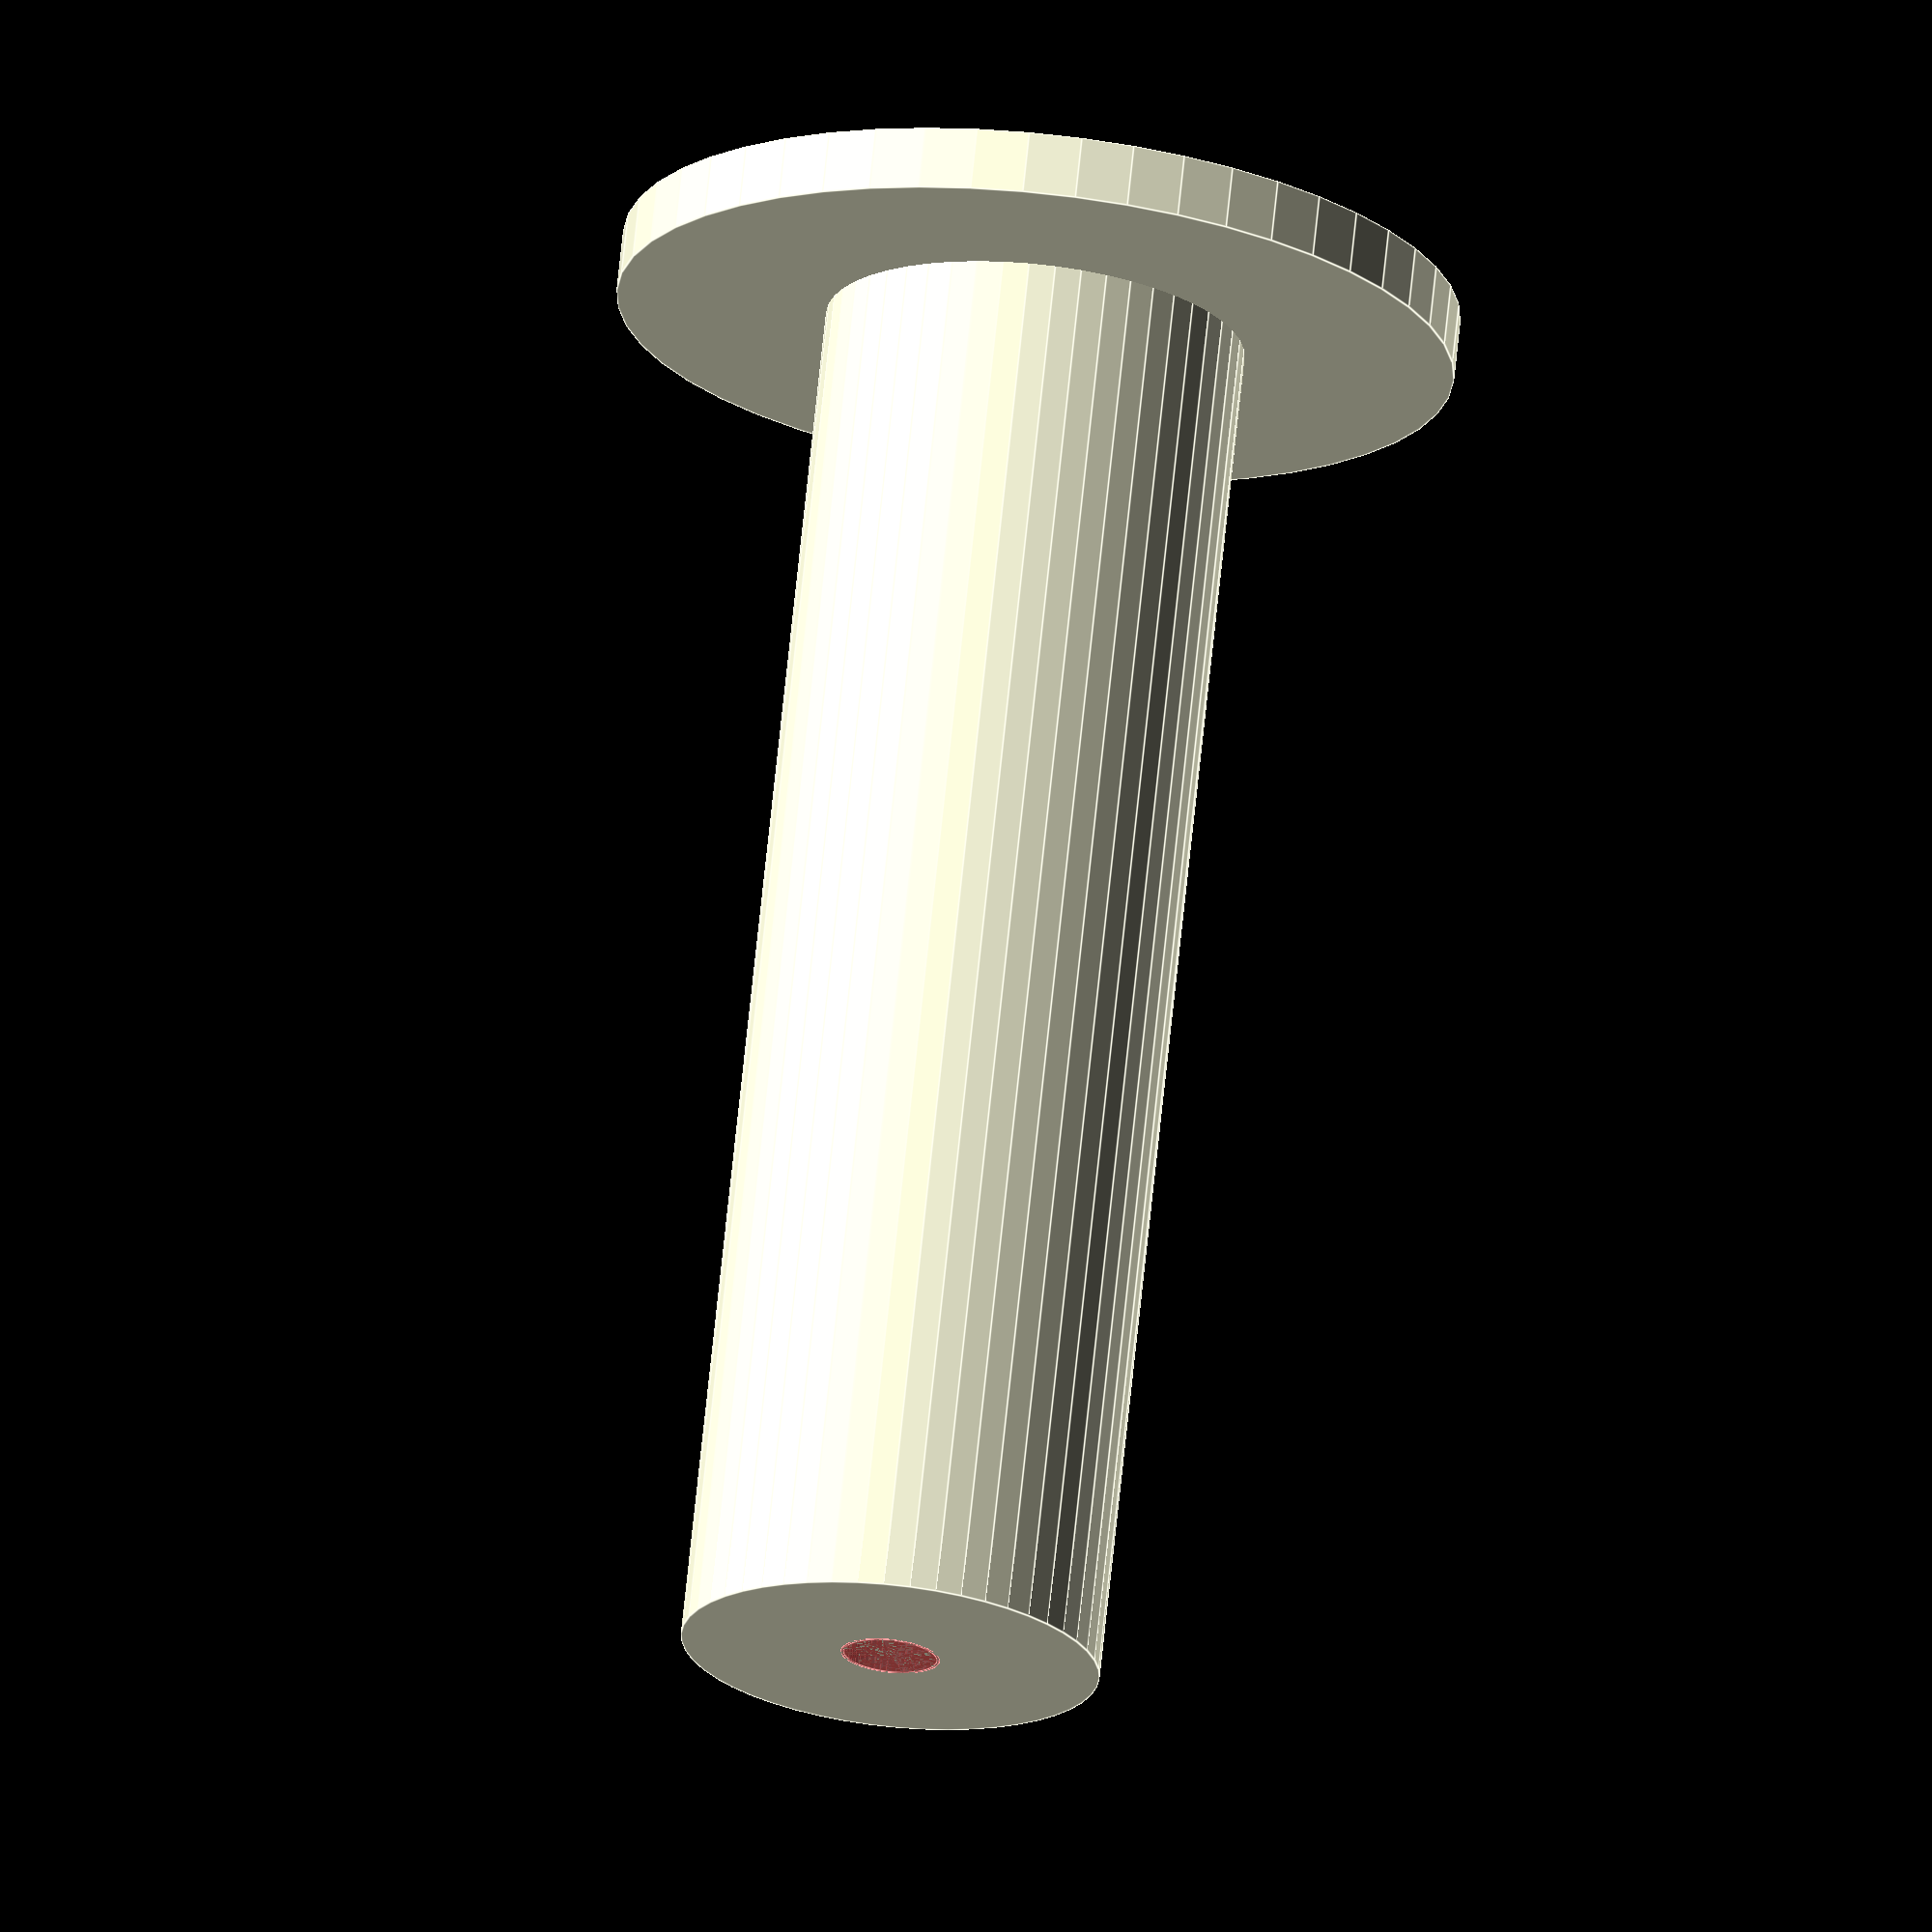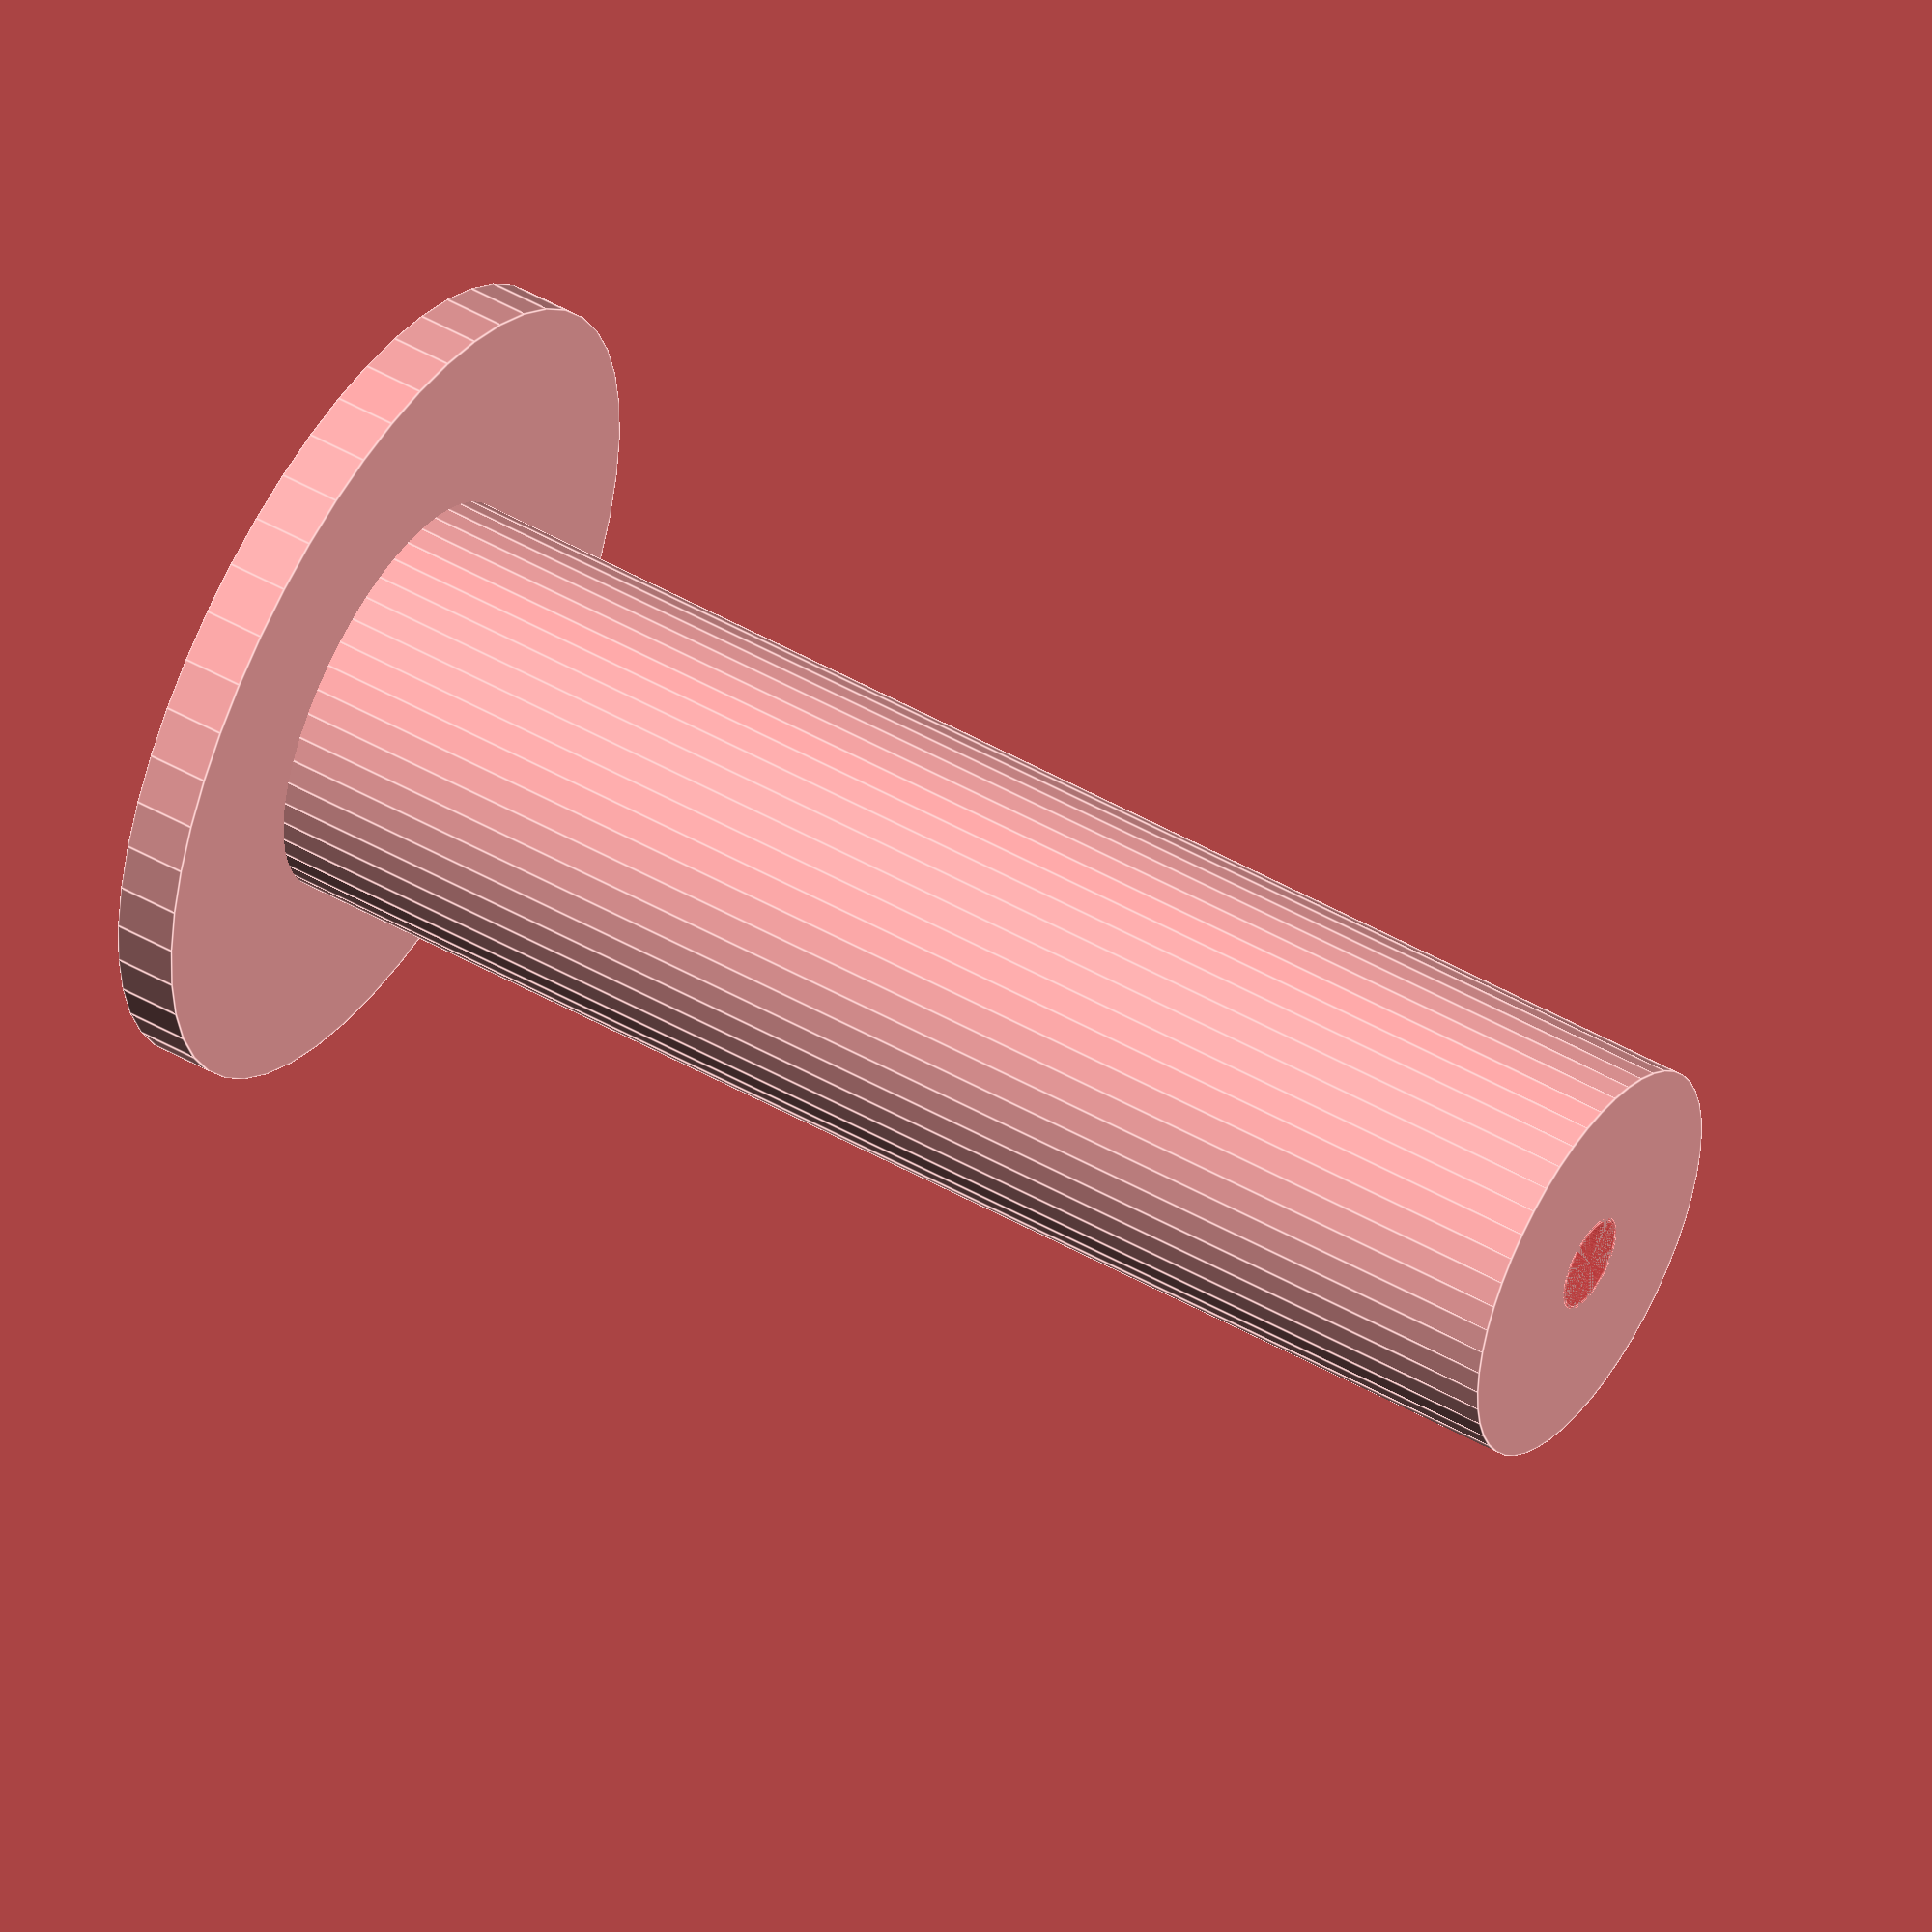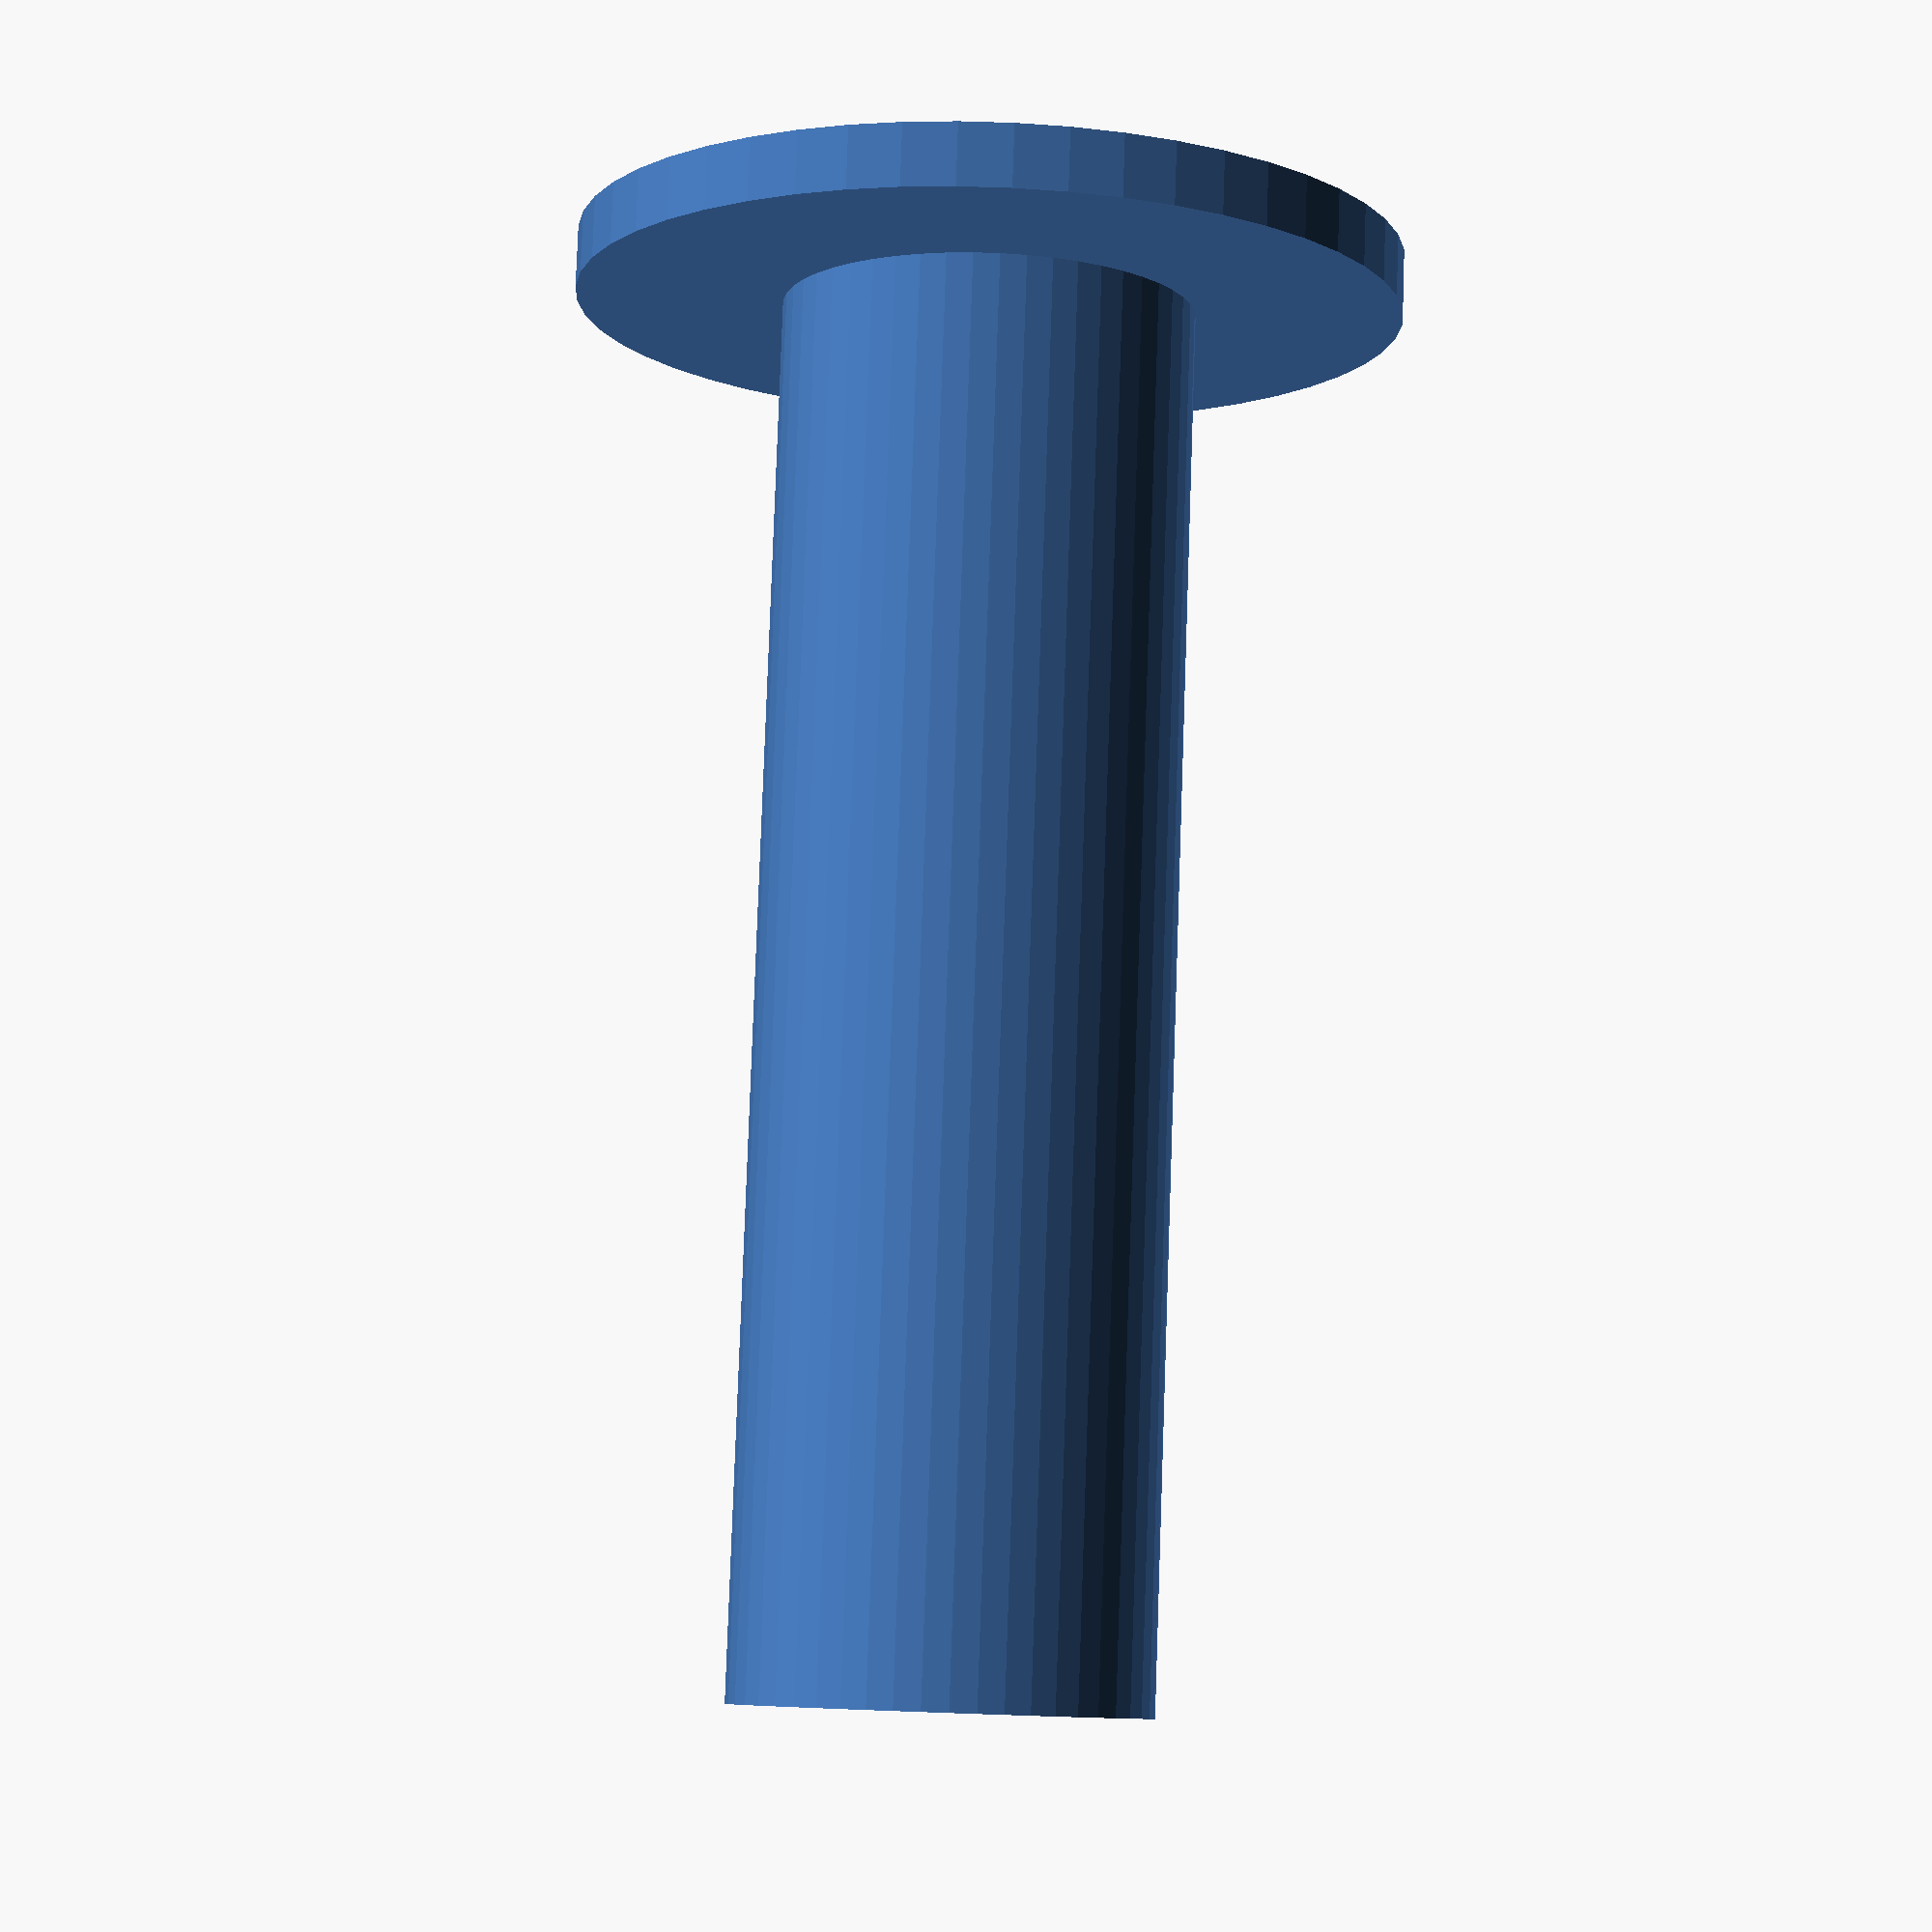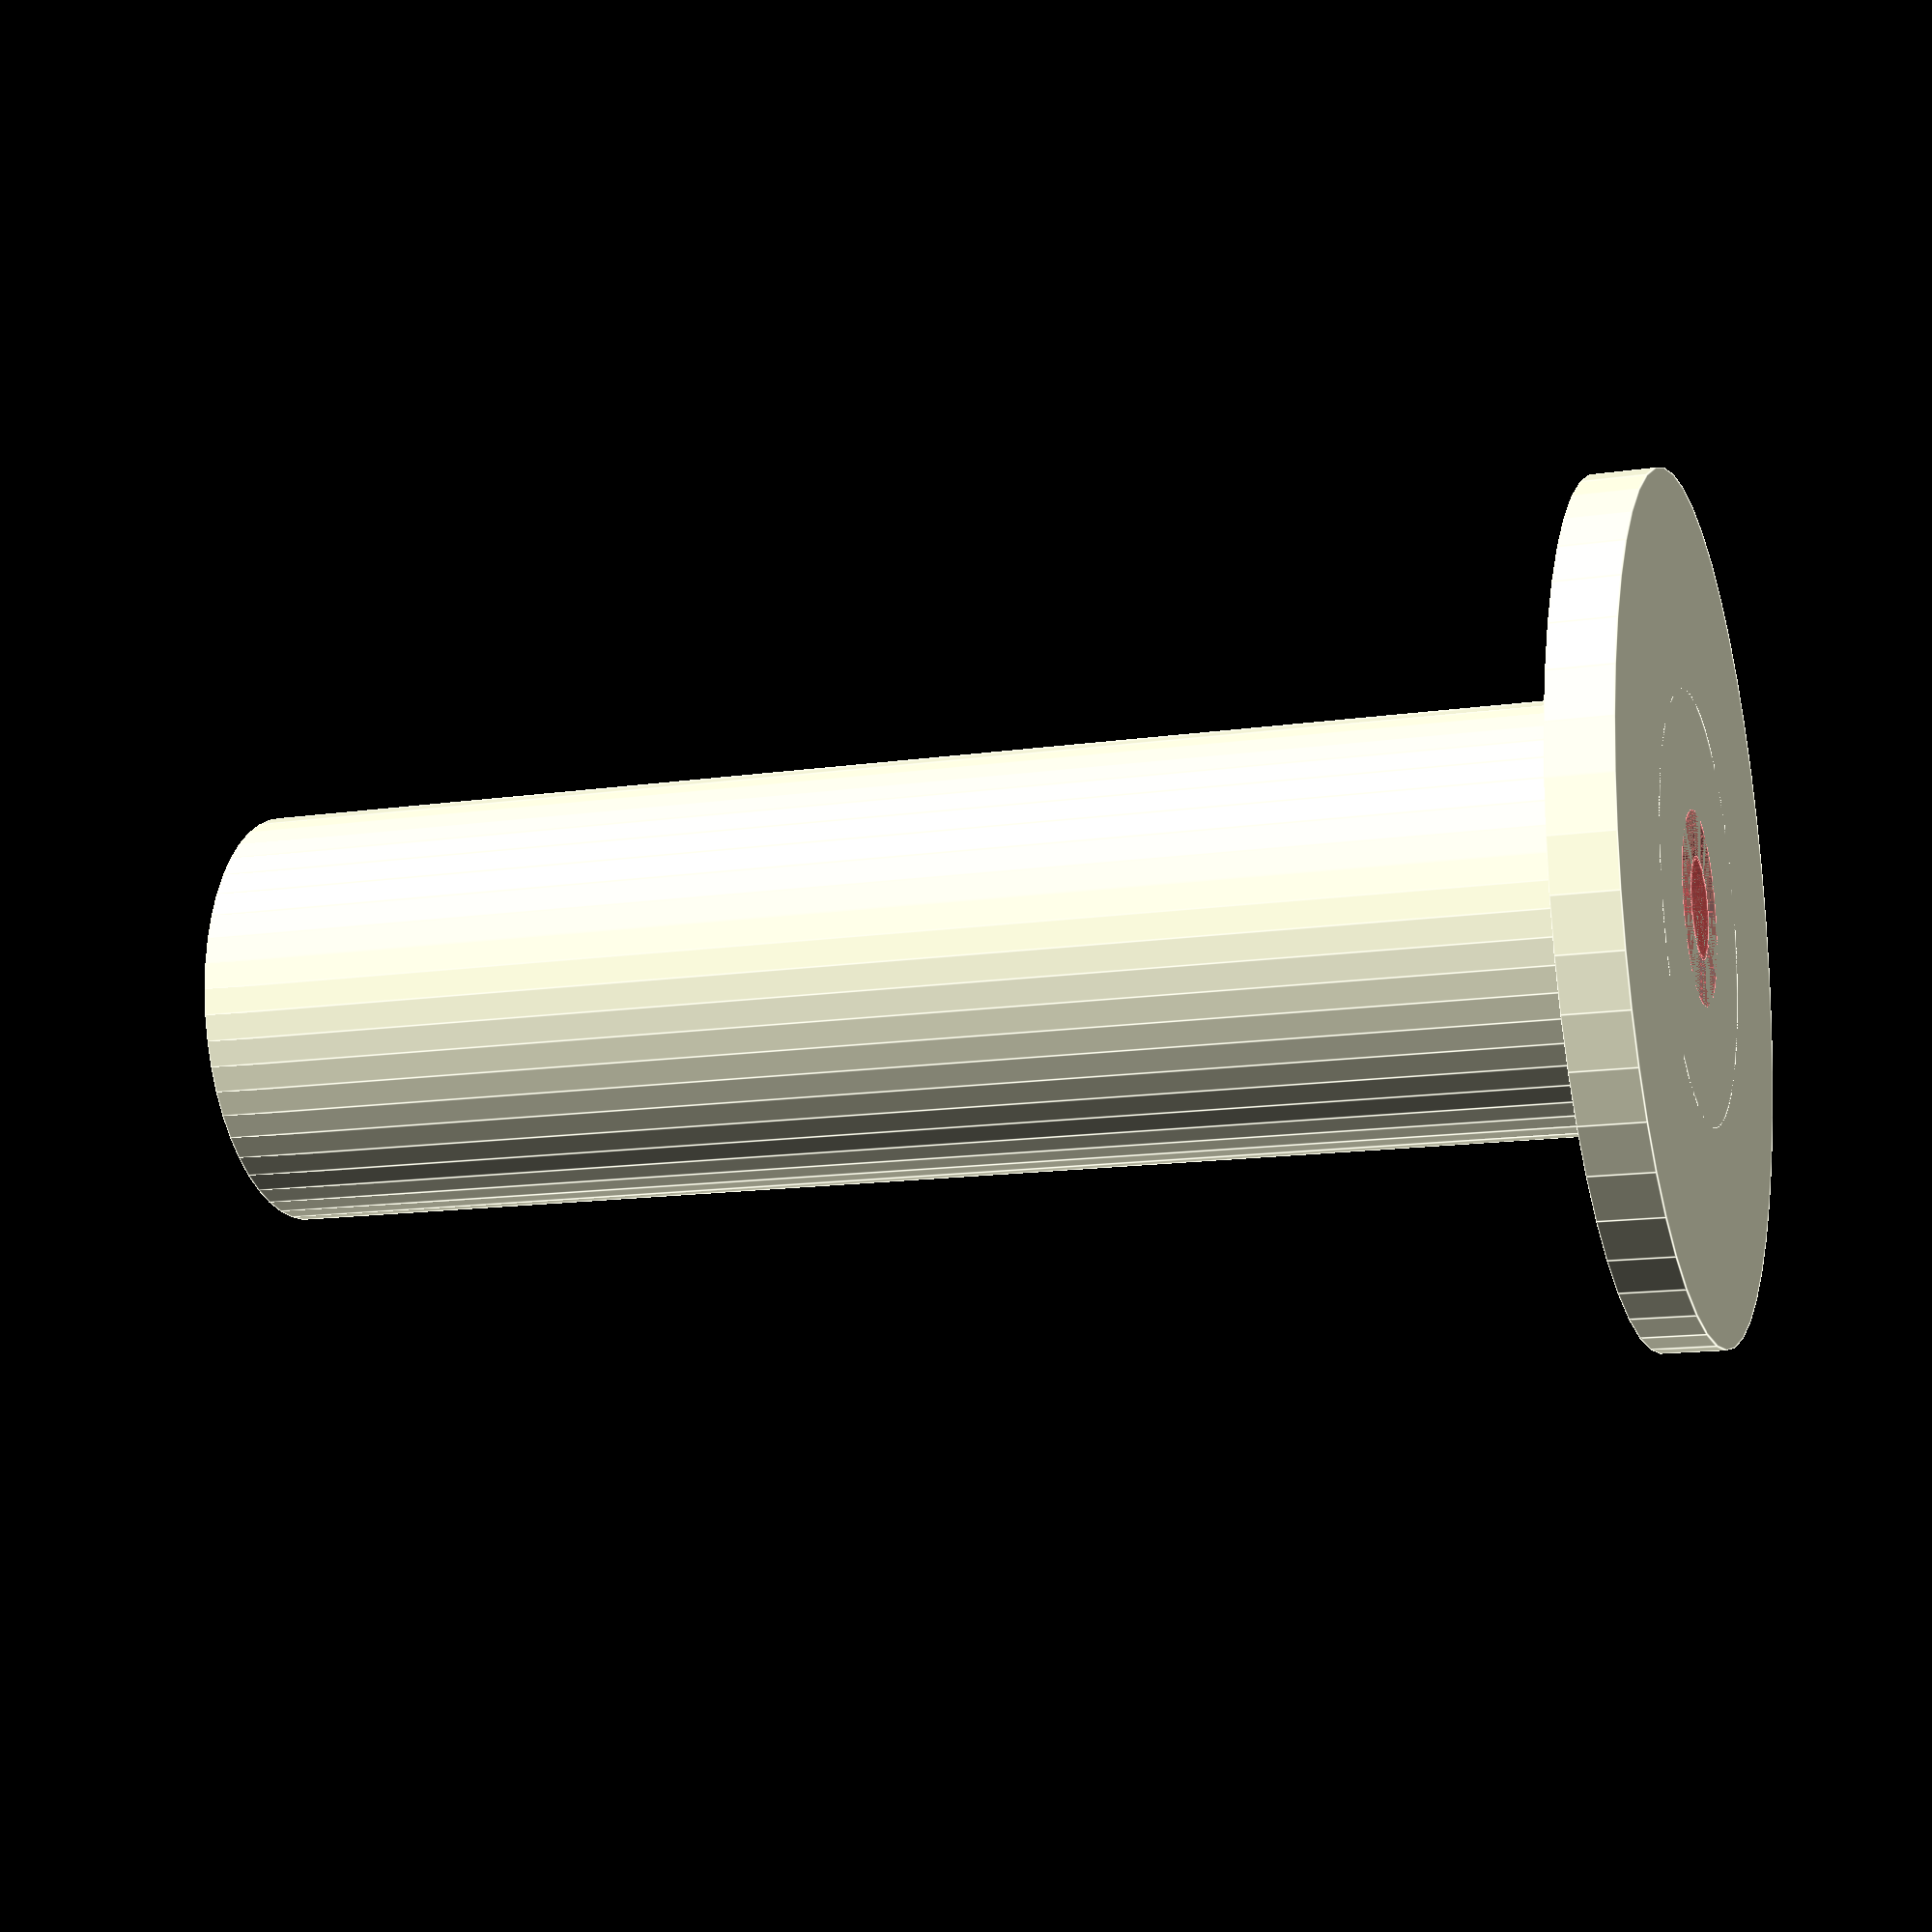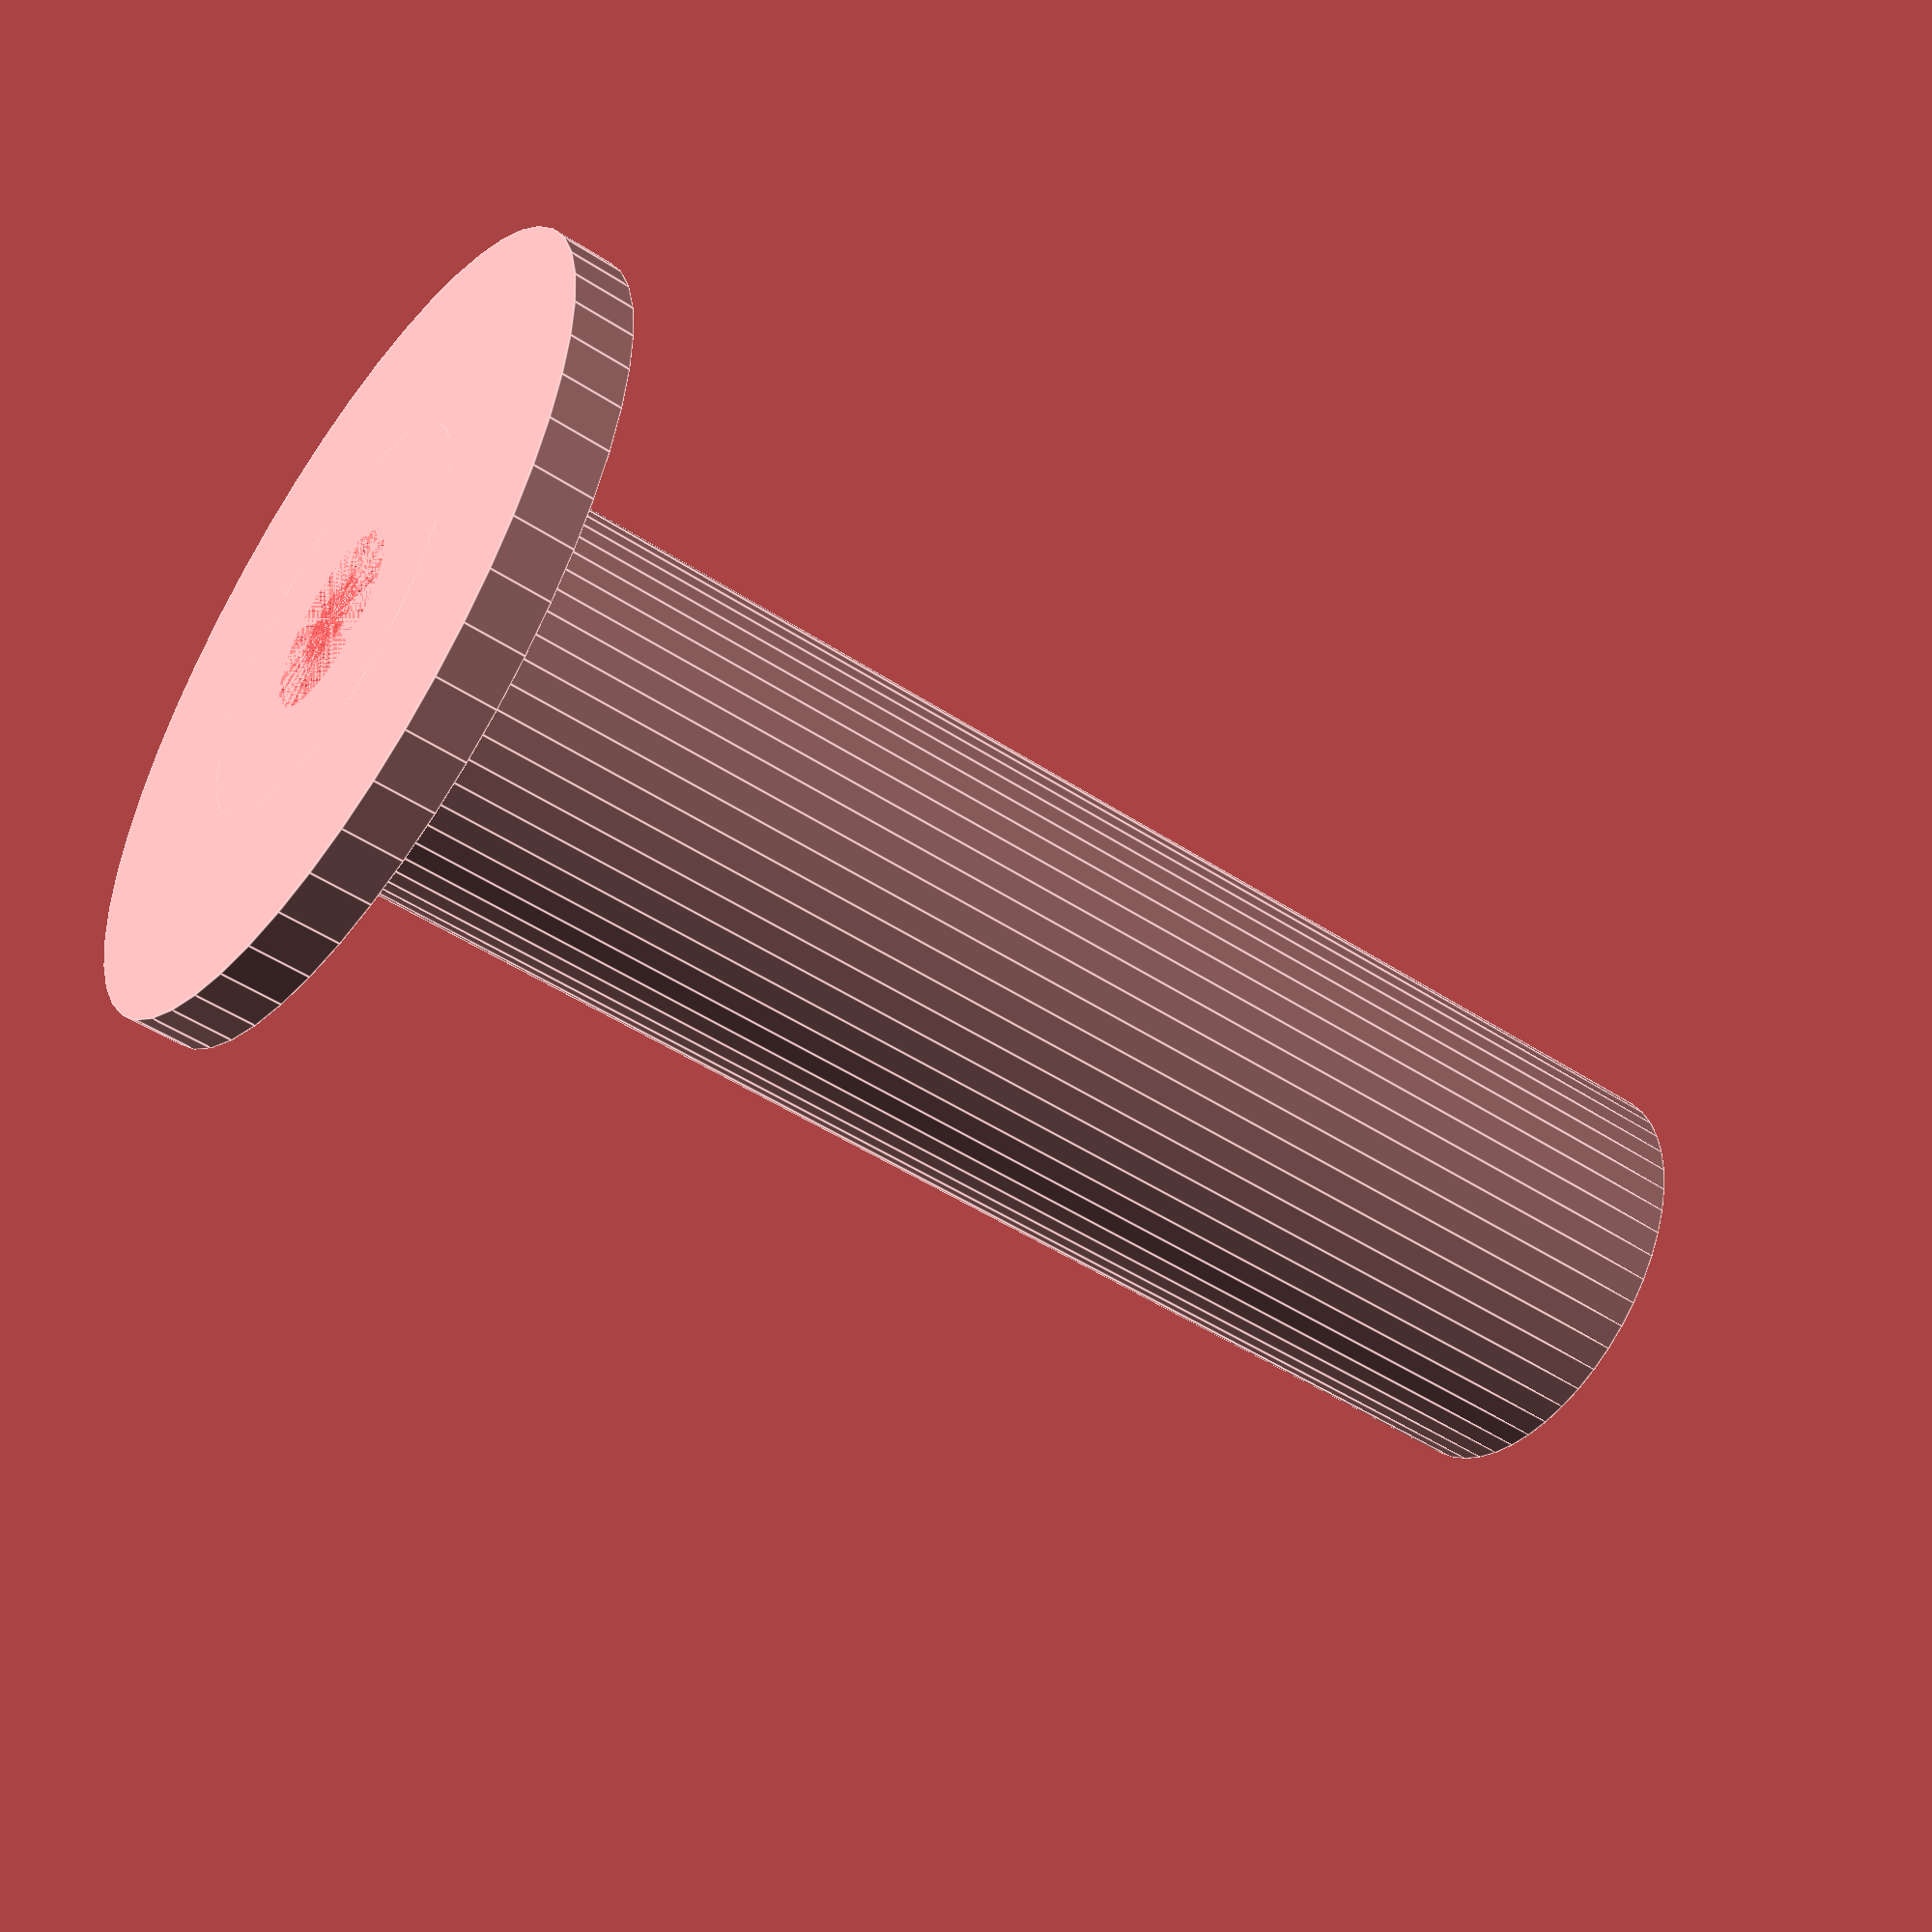
<openscad>
$fn = 50;


difference() {
	union() {
		translate(v = [0, 0, -70.0000000000]) {
			cylinder(h = 70, r = 10.0000000000);
		}
		translate(v = [0, 0, -3.0000000000]) {
			cylinder(h = 3, r = 20.0000000000);
		}
	}
	union() {
		translate(v = [0, 0, 0]) {
			rotate(a = [0, 0, 0]) {
				difference() {
					union() {
						#translate(v = [0, 0, -70.0000000000]) {
							cylinder(h = 70, r = 2.2500000000);
						}
						#translate(v = [0, 0, -4.2000000000]) {
							cylinder(h = 4.2000000000, r = 10.0000000000, r1 = 2.3750000000, r2 = 4.5000000000);
						}
						#translate(v = [0, 0, -70.0000000000]) {
							cylinder(h = 70, r = 2.3750000000);
						}
						#translate(v = [0, 0, -70.0000000000]) {
							cylinder(h = 70, r = 2.2500000000);
						}
					}
					union();
				}
			}
		}
	}
}
</openscad>
<views>
elev=289.8 azim=62.9 roll=185.9 proj=o view=edges
elev=310.8 azim=98.2 roll=122.2 proj=o view=edges
elev=278.4 azim=260.1 roll=182.0 proj=p view=solid
elev=13.8 azim=283.6 roll=288.3 proj=p view=edges
elev=229.4 azim=314.5 roll=125.8 proj=p view=edges
</views>
